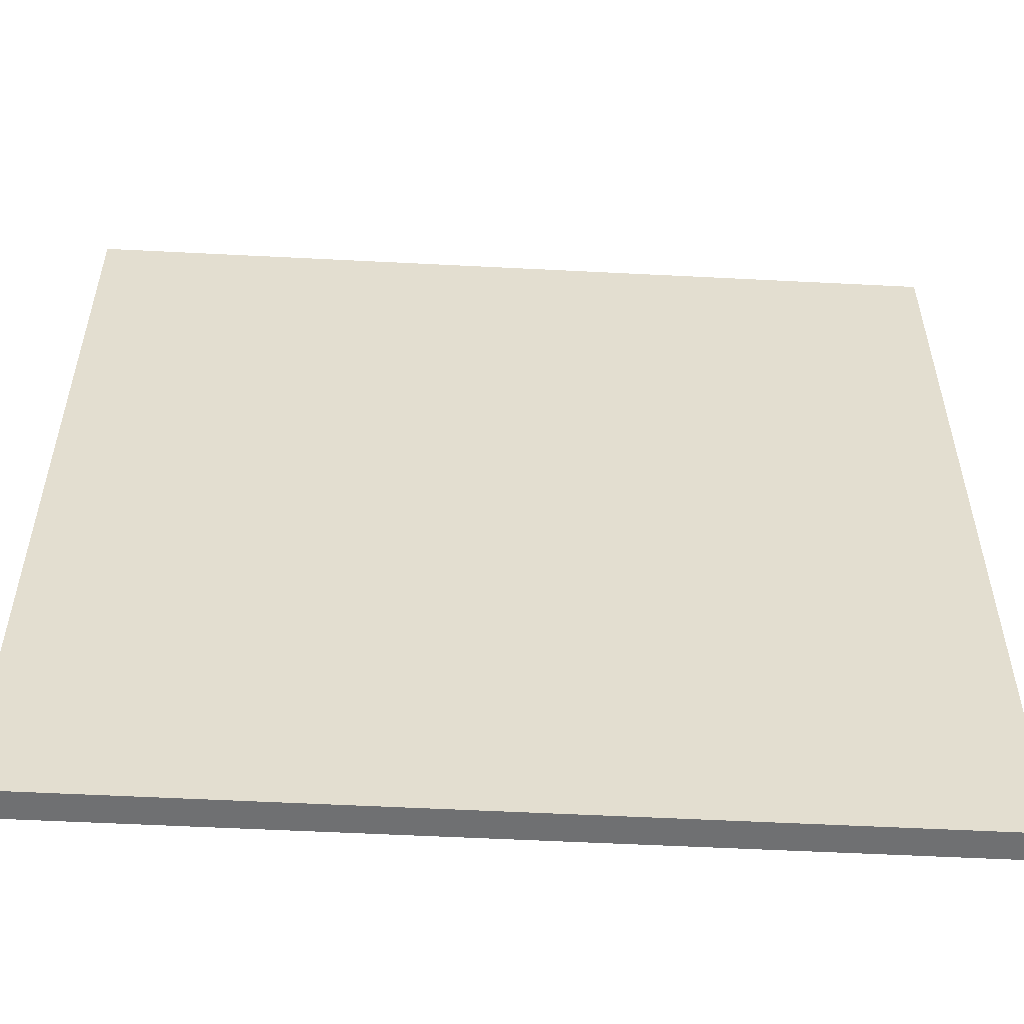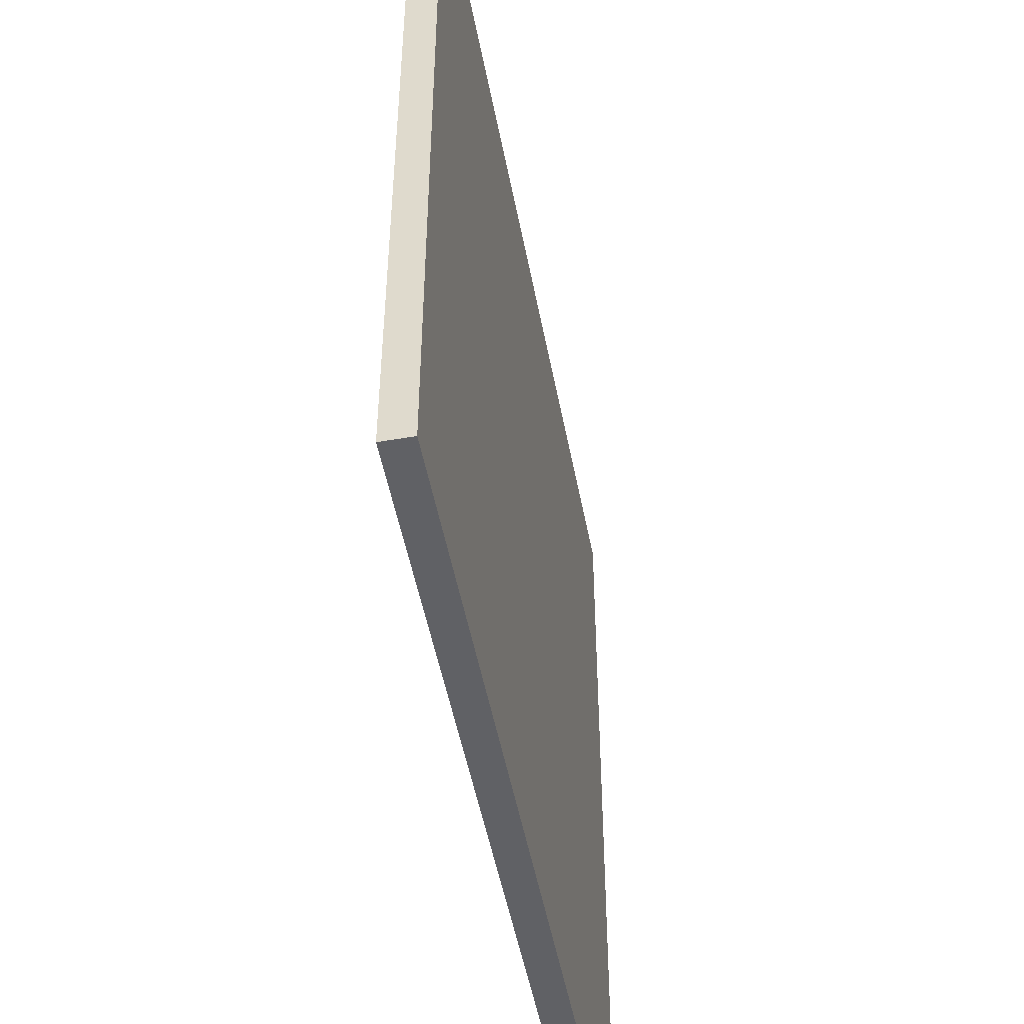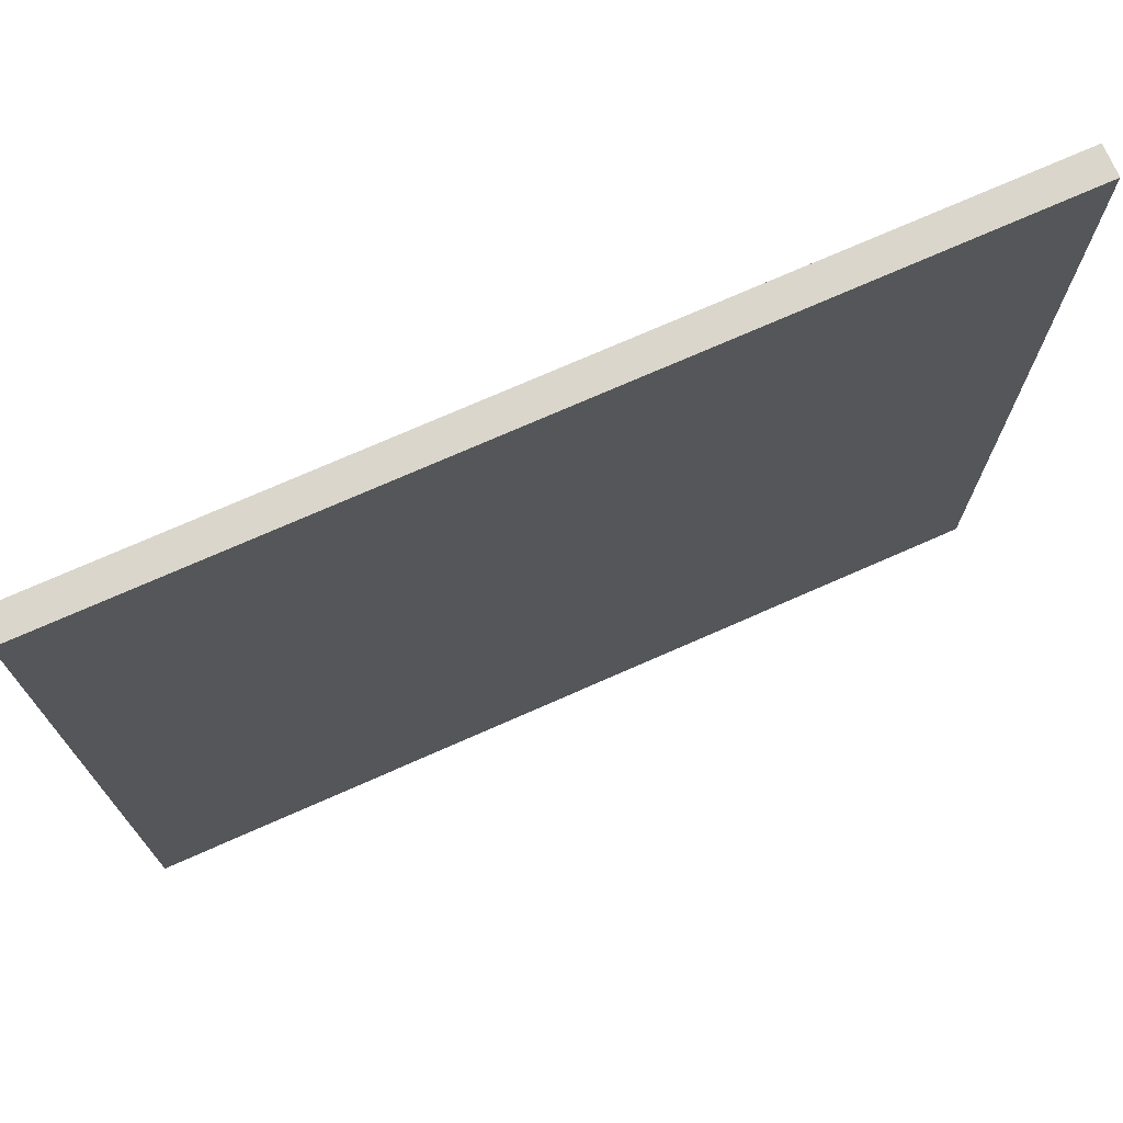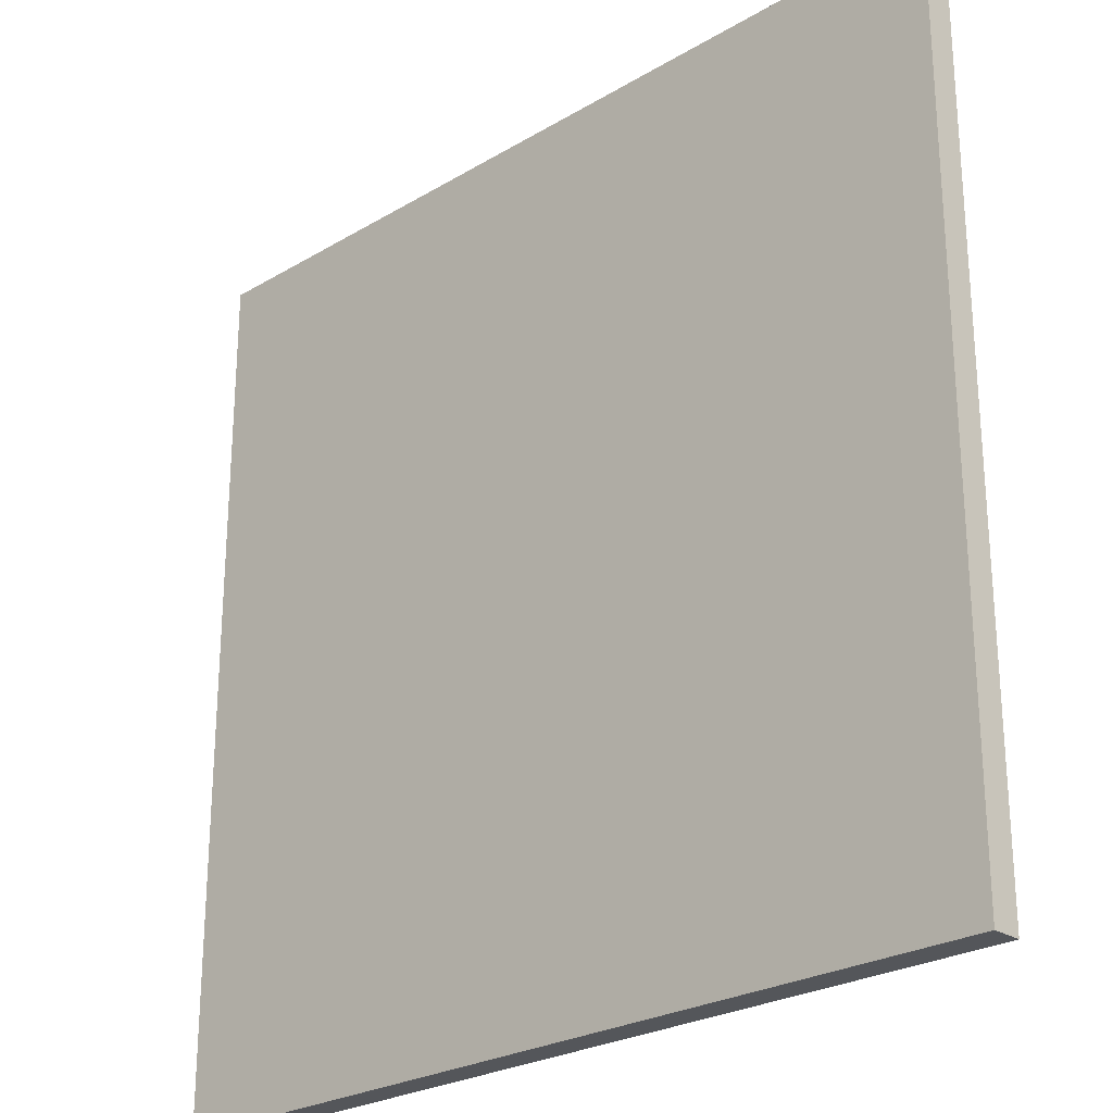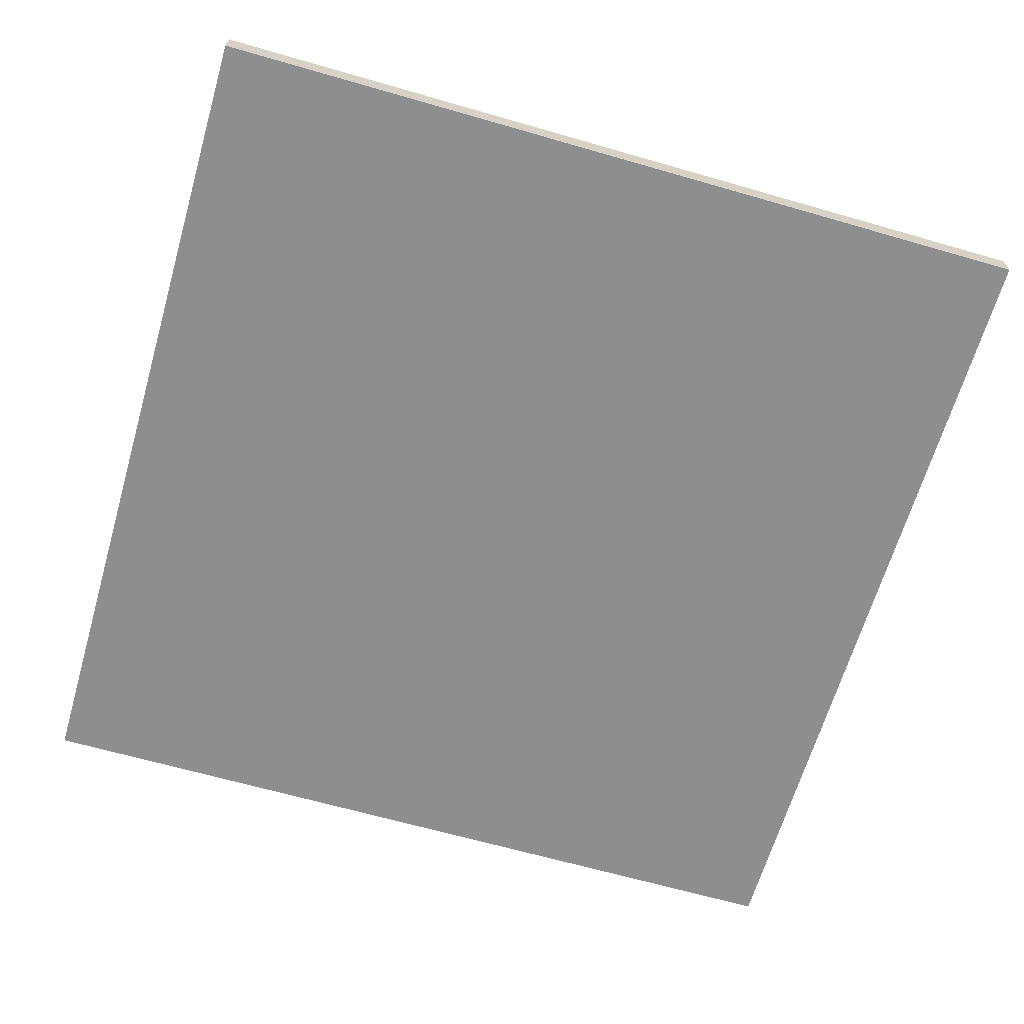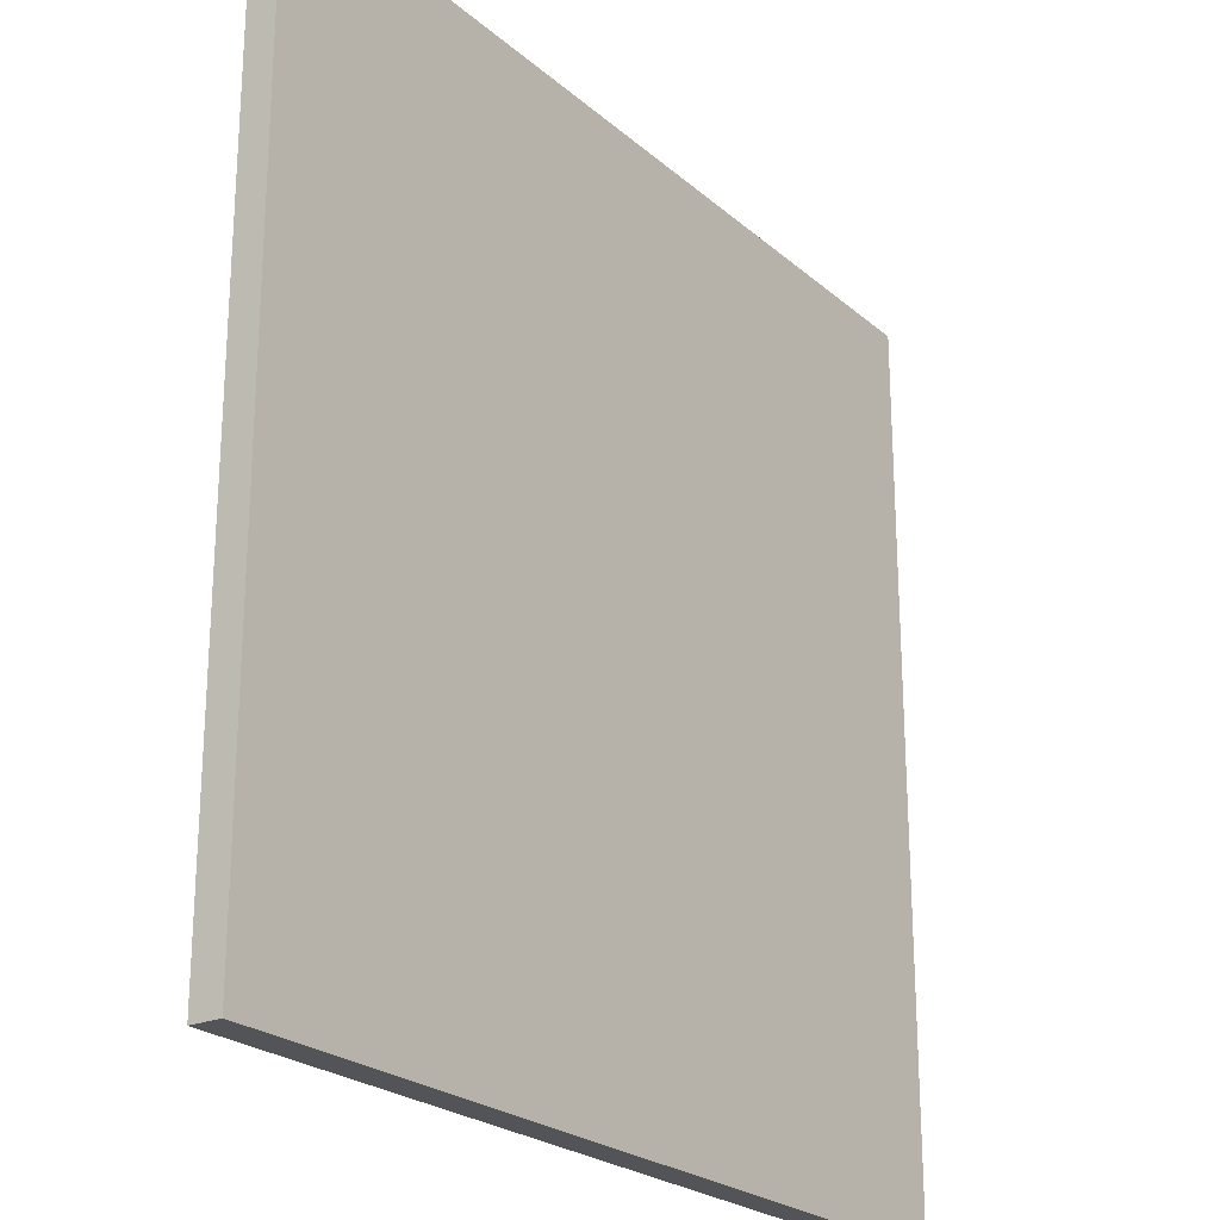
<metadata>
{"format":"obj","ext":"obj","renderer":"f3d","projection":"perspective","resolution":1024,"background":"white","views":[{"elev":-54.8,"azim":176.9,"up":"+Z"},{"elev":-50.3,"azim":-79.3,"up":"+Z"},{"elev":73.7,"azim":-23.8,"up":"+Z"},{"elev":-25.4,"azim":-136.3,"up":"+Z"},{"elev":-65.0,"azim":-106.2,"up":"+Y"},{"elev":-23.6,"azim":-54.5,"up":"+Z"}]}
</metadata>
<code>
g gate-c-04-01-trigger
v 3.68 -0.125 3.68
v 3.68 -0.125 -3.68
v -3.68 -0.125 3.68
v -3.68 -0.125 -3.68
v 3.68 0.125 -3.68
v -3.68 0.125 3.68
v -3.68 0.125 -3.68
v 3.68 0.125 3.68
v 3.68 0.125 3.68
v -3.68 -0.125 3.68
v -3.68 0.125 3.68
v 3.68 -0.125 3.68
v 3.68 0.125 -3.68
v 3.68 -0.125 3.68
v 3.68 0.125 3.68
v 3.68 -0.125 -3.68
v -3.68 0.125 -3.68
v 3.68 -0.125 -3.68
v 3.68 0.125 -3.68
v -3.68 -0.125 -3.68
v -3.68 0.125 -3.68
v -3.68 0.125 3.68
v -3.68 -0.125 3.68
v -3.68 -0.125 -3.68
g gate-c-04-01-trigger_0
f 3 2 1
f 4 2 3
f 7 6 5
f 6 8 5
f 11 10 9
f 10 12 9
f 15 14 13
f 14 16 13
f 19 18 17
f 18 20 17
f 23 22 21
f 21 24 23

</code>
